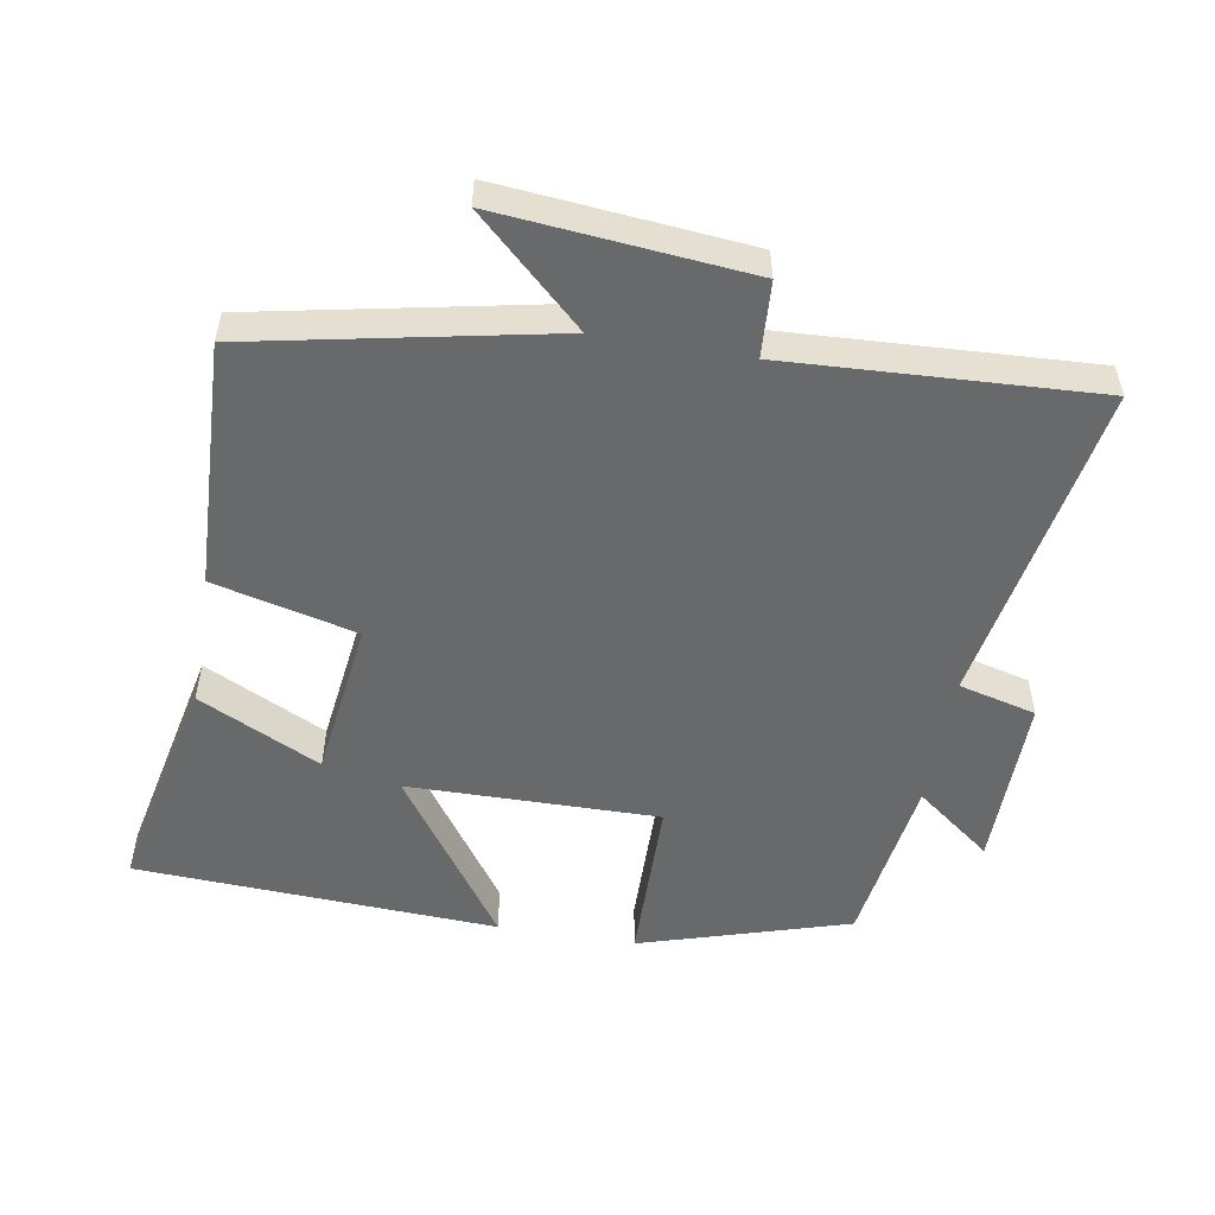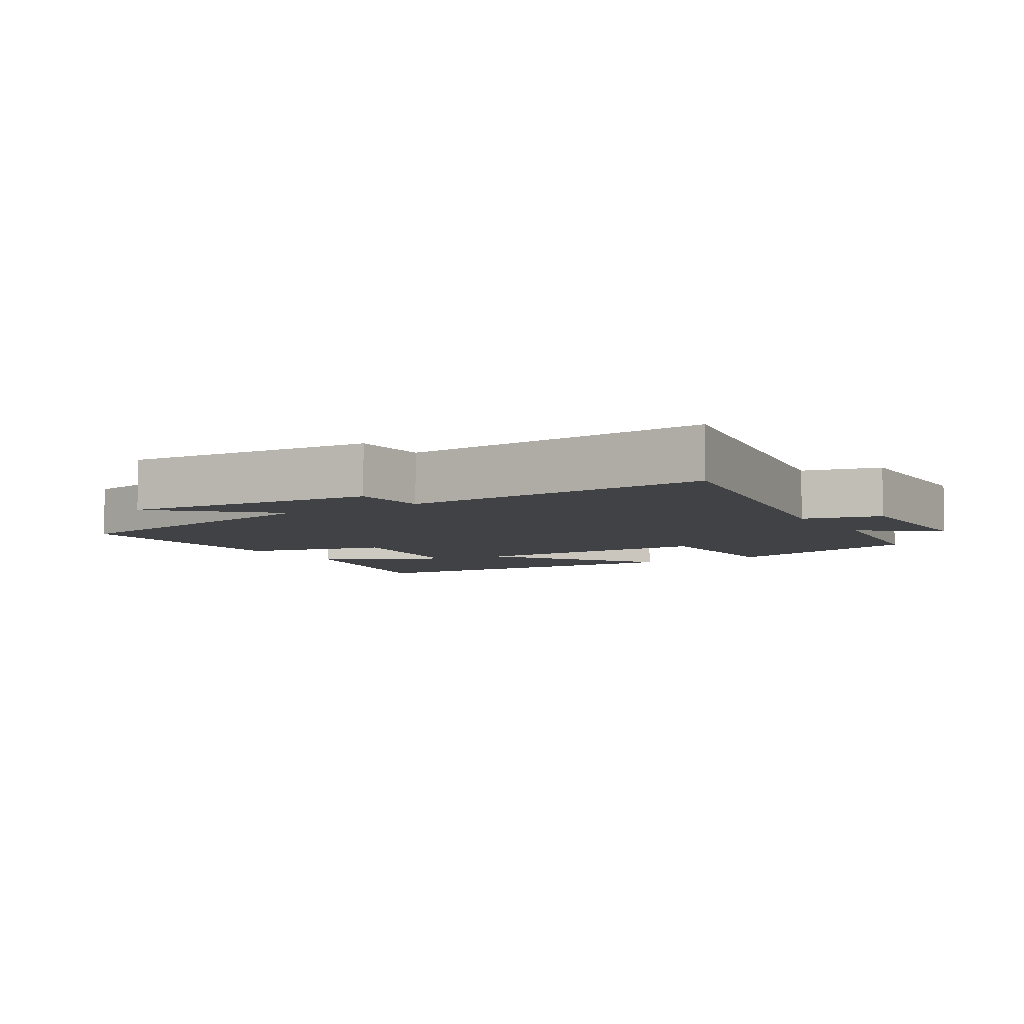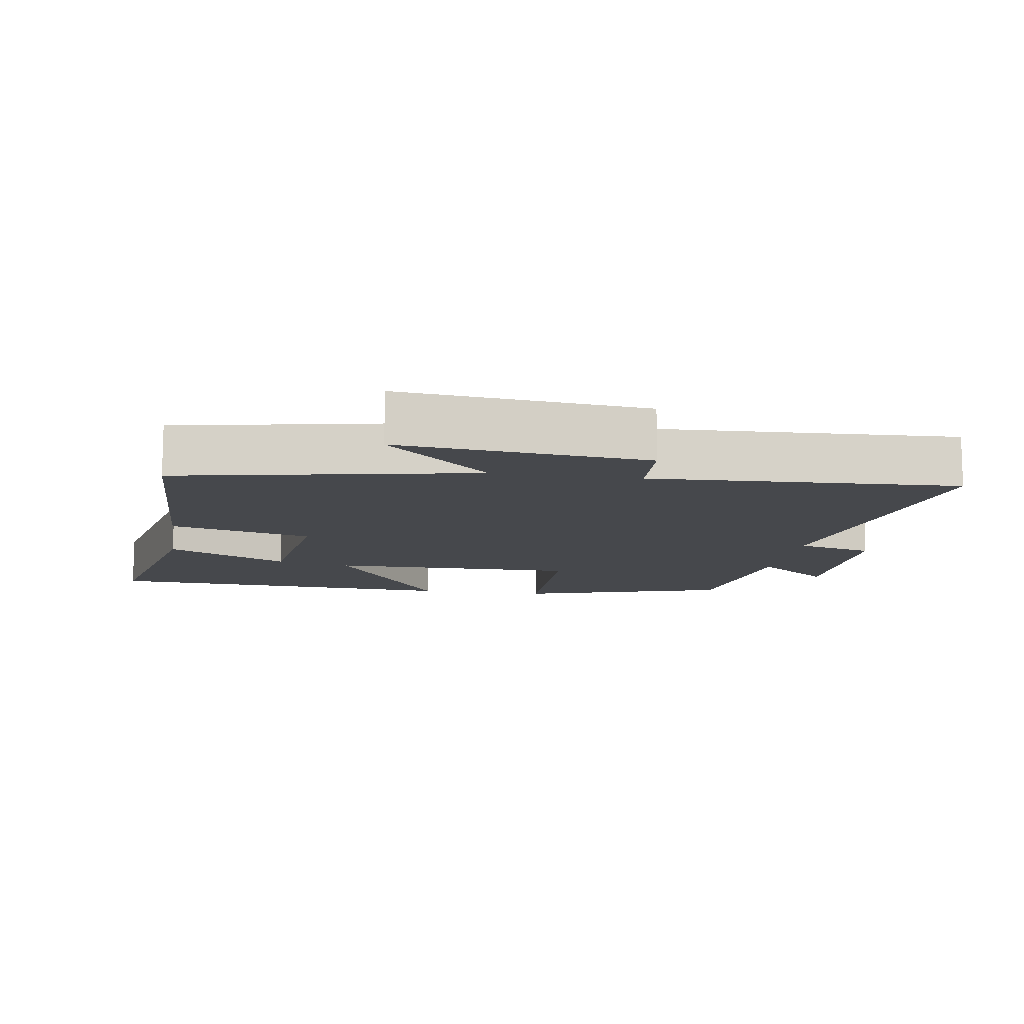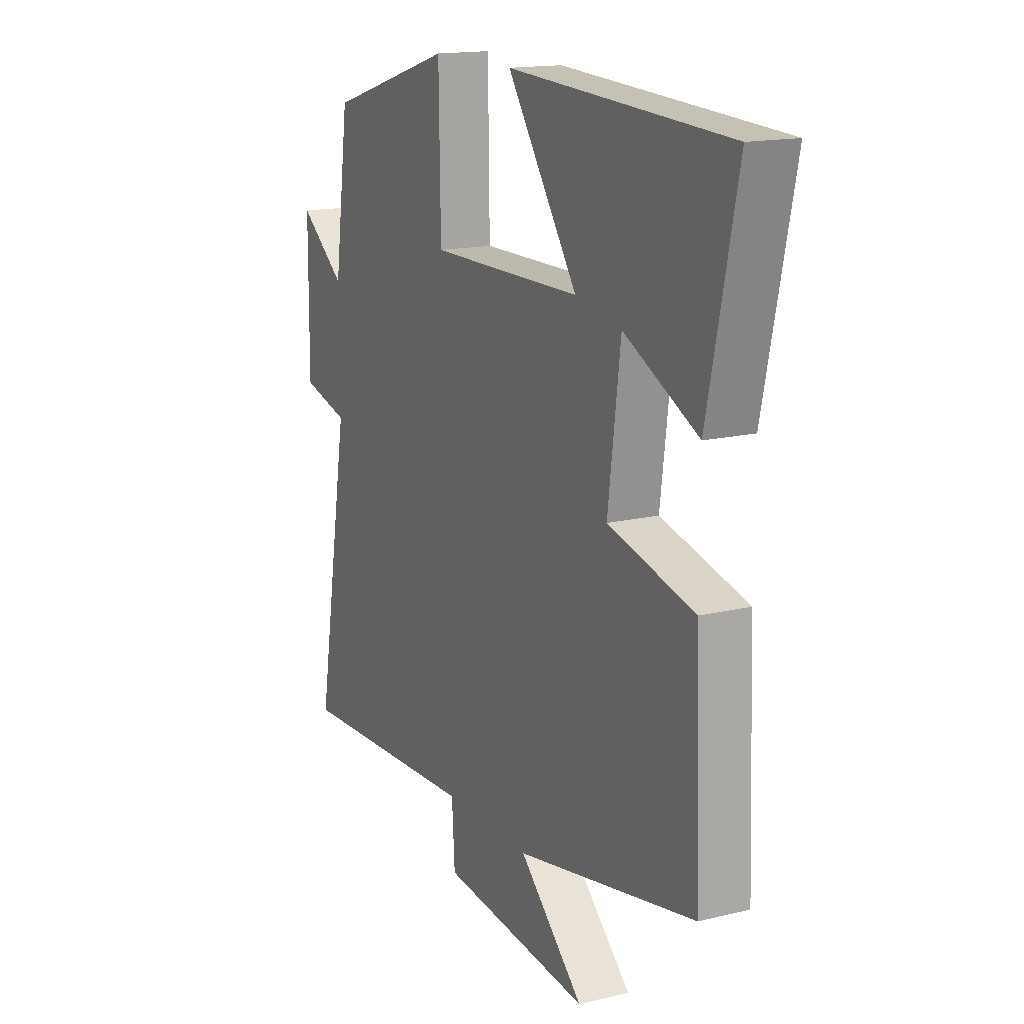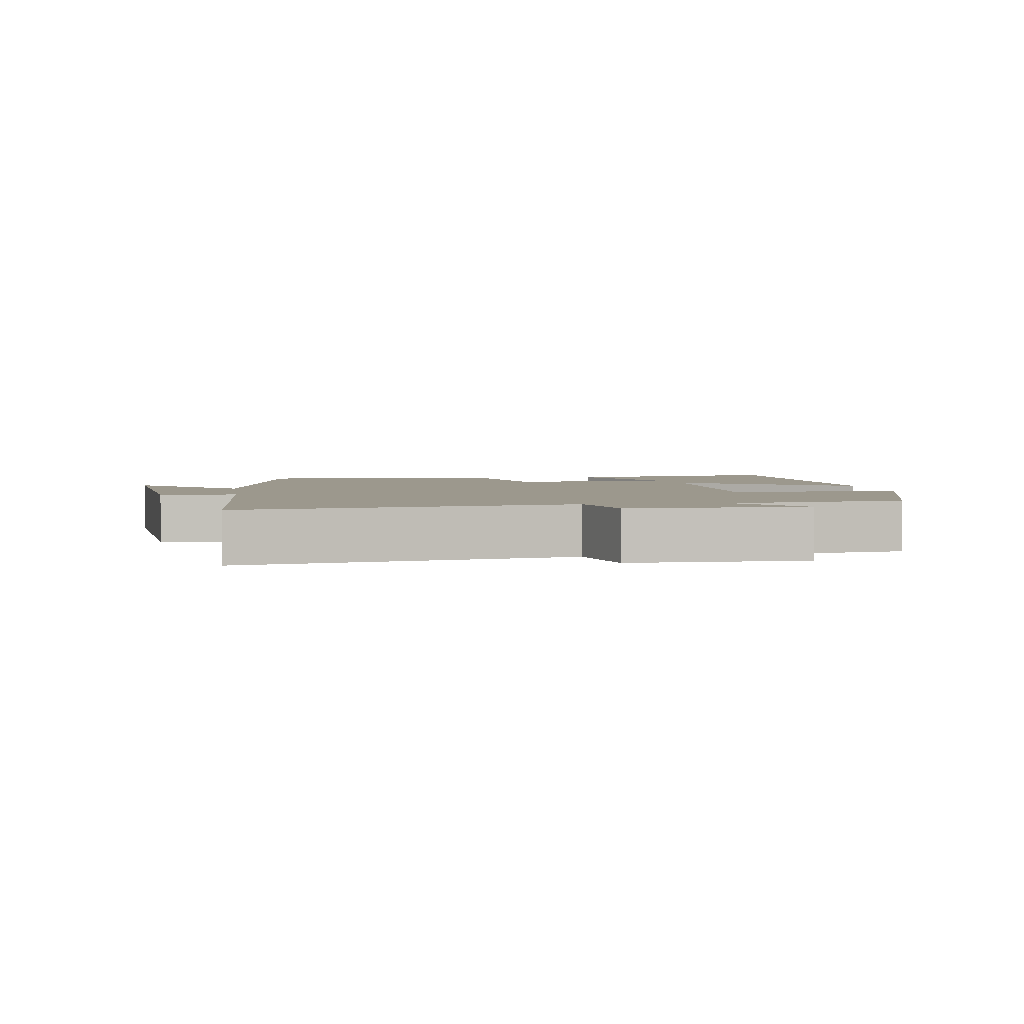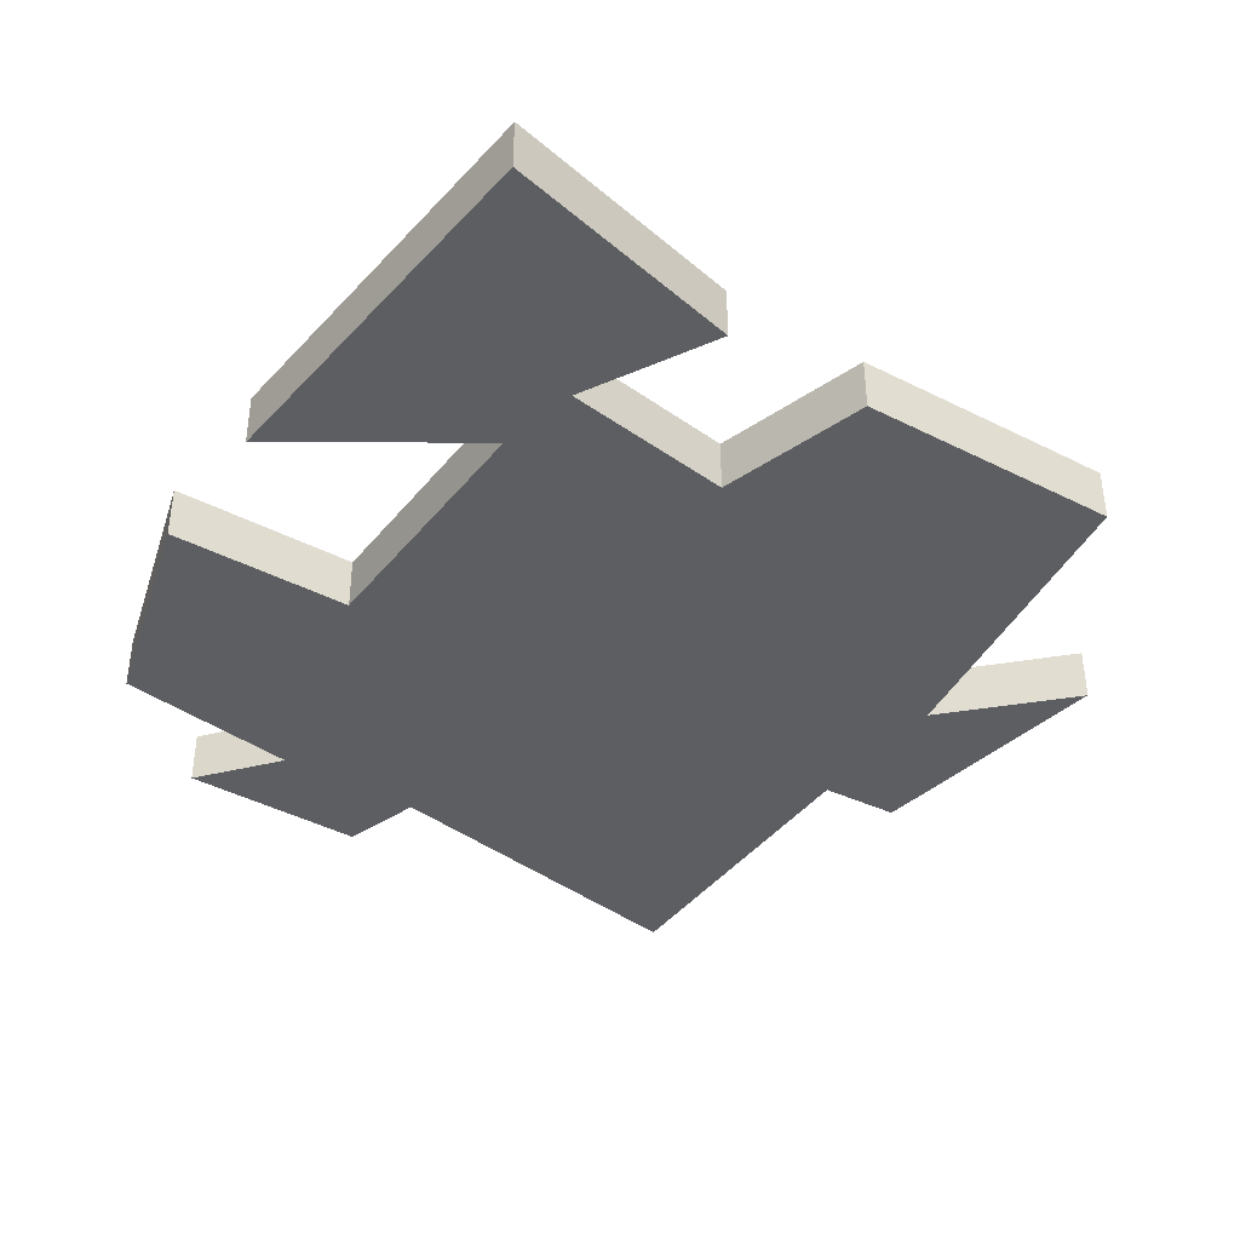
<metadata>
{"format":"obj","ext":"obj","renderer":"f3d","projection":"perspective","resolution":1024,"background":"white","views":[{"elev":-52.6,"azim":170.3,"up":"+Y"},{"elev":-6.2,"azim":-148.1,"up":"+Y"},{"elev":-11.4,"azim":170.8,"up":"+Y"},{"elev":15.9,"azim":63.2,"up":"+Z"},{"elev":3.0,"azim":-98.4,"up":"+Y"},{"elev":-38.2,"azim":55.2,"up":"+Y"}]}
</metadata>
<code>
v -0.582 0.07 -0.523
v -0.5 0.07 -0.048
v -0.613 0.07 -0.019
v -0.611 0.07 0.237
v -0.5 0.07 0.152
v -0.464 0.07 0.407
v -0.159 0.07 0.5
v -0.155 0.07 0.25
v 0.211 0.07 0.254
v 0.041 0.07 0.5
v 0.57 0.07 0.473
v 0.5 0.07 0.145
v 0.322 0.07 0.233
v 0.292 0.07 -0.001
v 0.5 0.07 -0.053
v 0.514 0.07 -0.413
v 0.08 0.07 -0.5
v 0.235 0.07 -0.644
v -0.127 0.07 -0.61
v -0.134 0.07 -0.5
v -0.582 0 -0.523
v -0.5 0 -0.048
v -0.613 0 -0.019
v -0.611 0 0.237
v -0.5 0 0.152
v -0.464 0 0.407
v -0.159 0 0.5
v -0.155 0 0.25
v 0.211 0 0.254
v 0.041 0 0.5
v 0.57 0 0.473
v 0.5 0 0.145
v 0.322 0 0.233
v 0.292 0 -0.001
v 0.5 0 -0.053
v 0.514 0 -0.413
v 0.08 0 -0.5
v 0.235 0 -0.644
v -0.127 0 -0.61
v -0.134 0 -0.5
f 17 18 19 20
f 16 17 20
f 15 16 20
f 14 15 20
f 20 1 2
f 14 20 2
f 13 14 2
f 10 11 12 13
f 9 10 13
f 13 2 3
f 9 13 3
f 8 9 3
f 5 6 7 8
f 5 8 3
f 3 4 5
f 40 39 38 37
f 40 37 36
f 40 36 35
f 40 35 34
f 22 21 40
f 22 40 34
f 22 34 33
f 33 32 31 30
f 33 30 29
f 23 22 33
f 23 33 29
f 23 29 28
f 28 27 26 25
f 23 28 25
f 25 24 23
f 1 21 22 2
f 2 22 23 3
f 3 23 24 4
f 4 24 25 5
f 5 25 26 6
f 6 26 27 7
f 7 27 28 8
f 8 28 29 9
f 9 29 30 10
f 10 30 31 11
f 11 31 32 12
f 12 32 33 13
f 13 33 34 14
f 14 34 35 15
f 15 35 36 16
f 16 36 37 17
f 17 37 38 18
f 18 38 39 19
f 19 39 40 20
f 20 40 21 1

</code>
